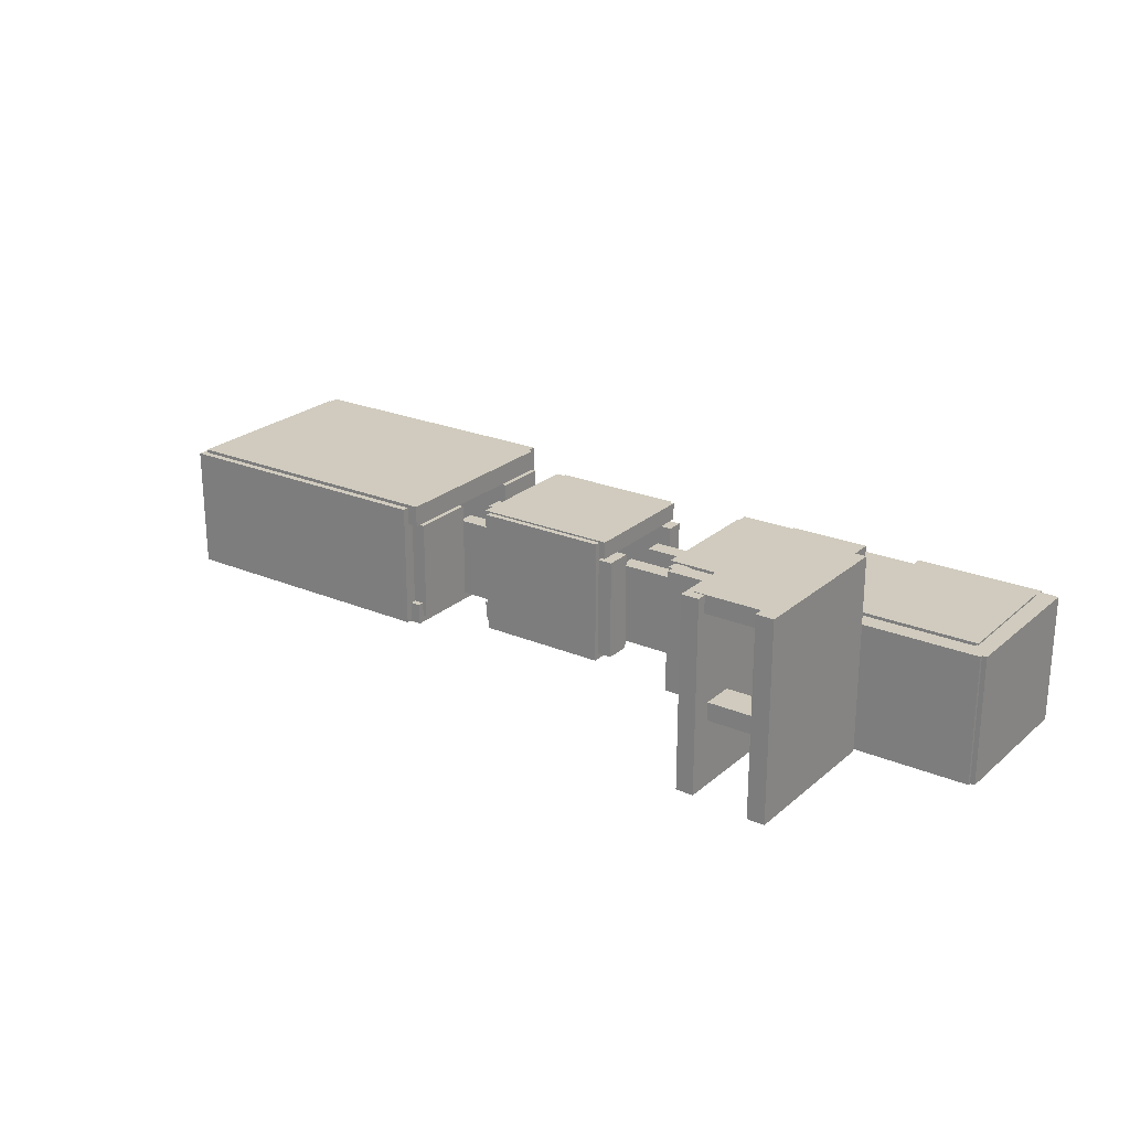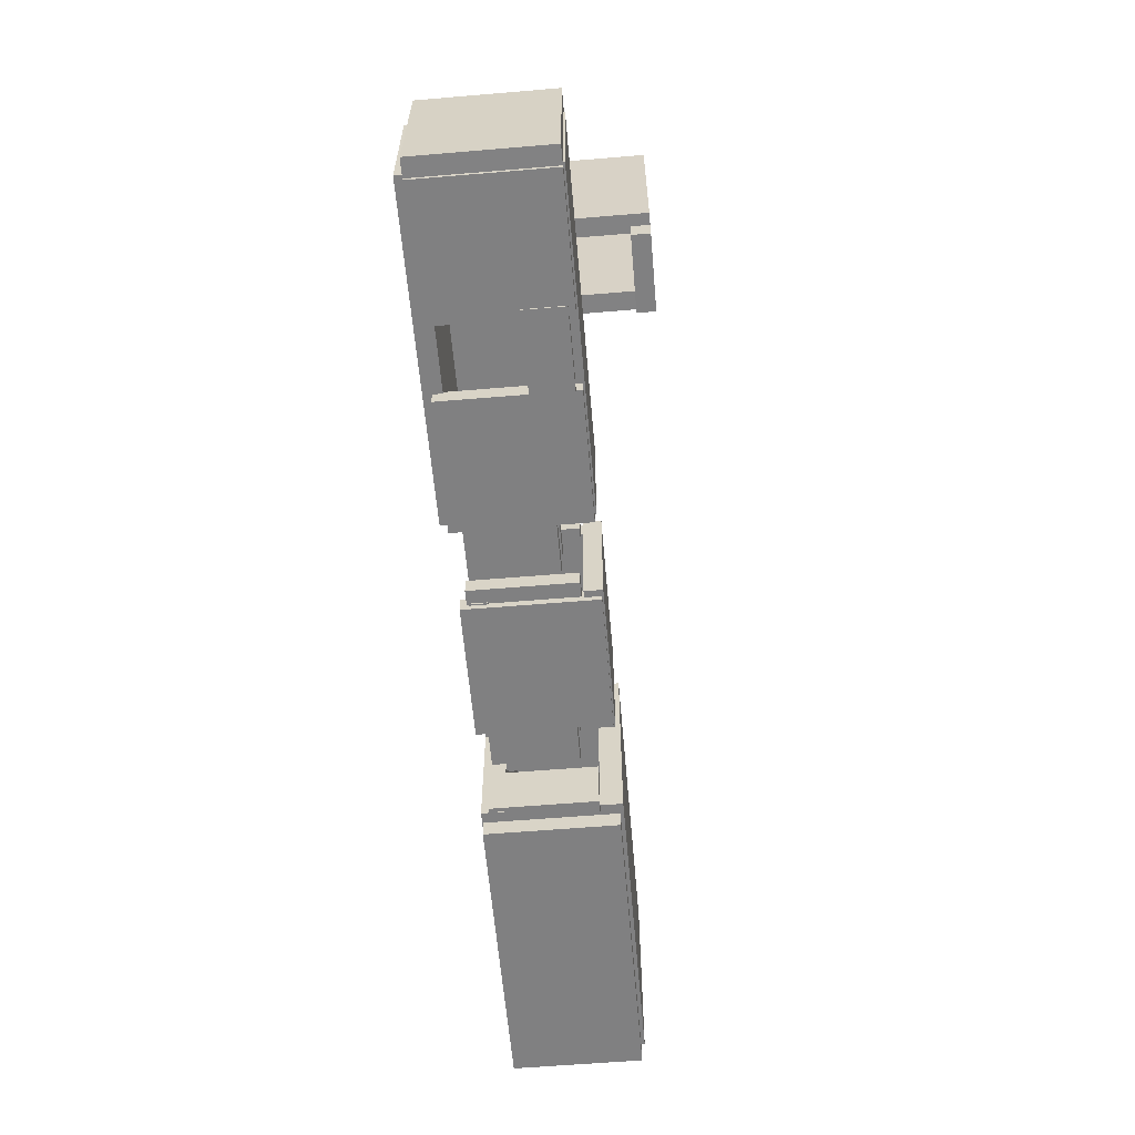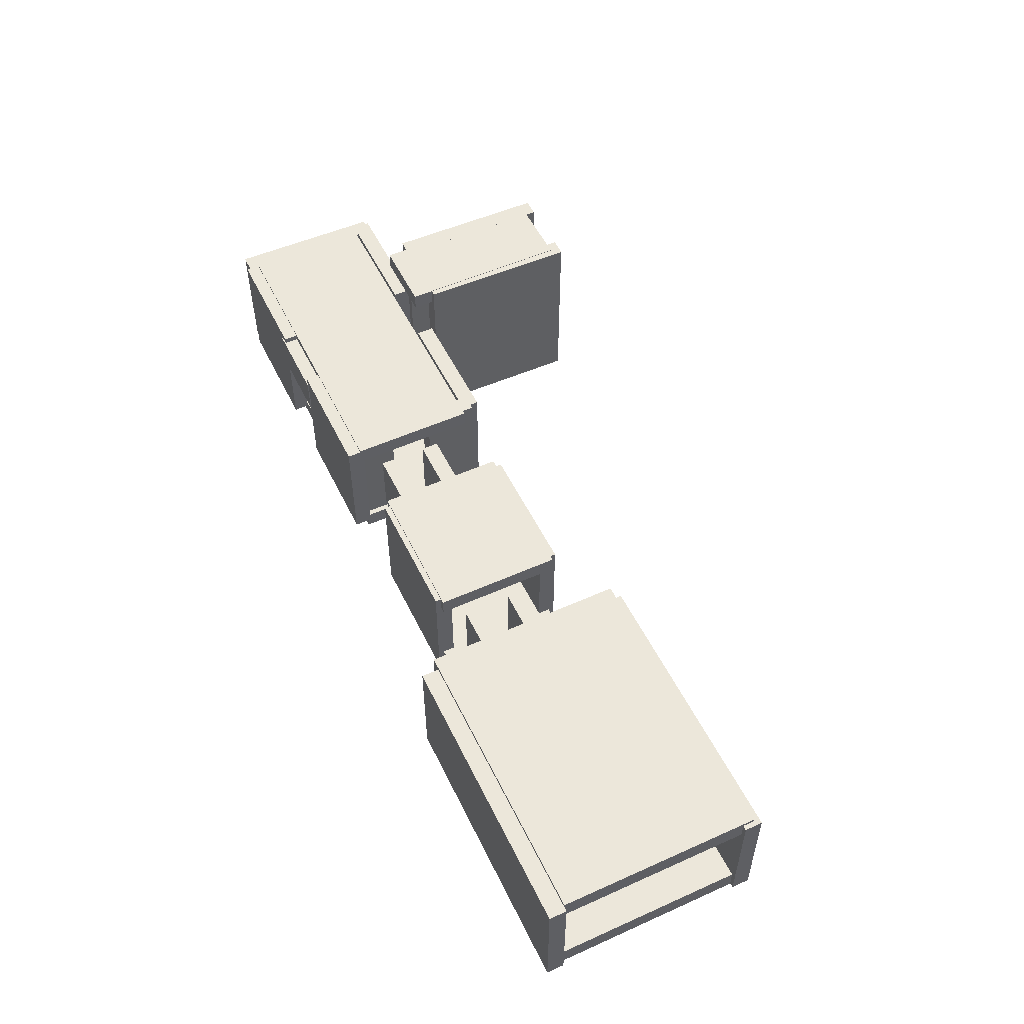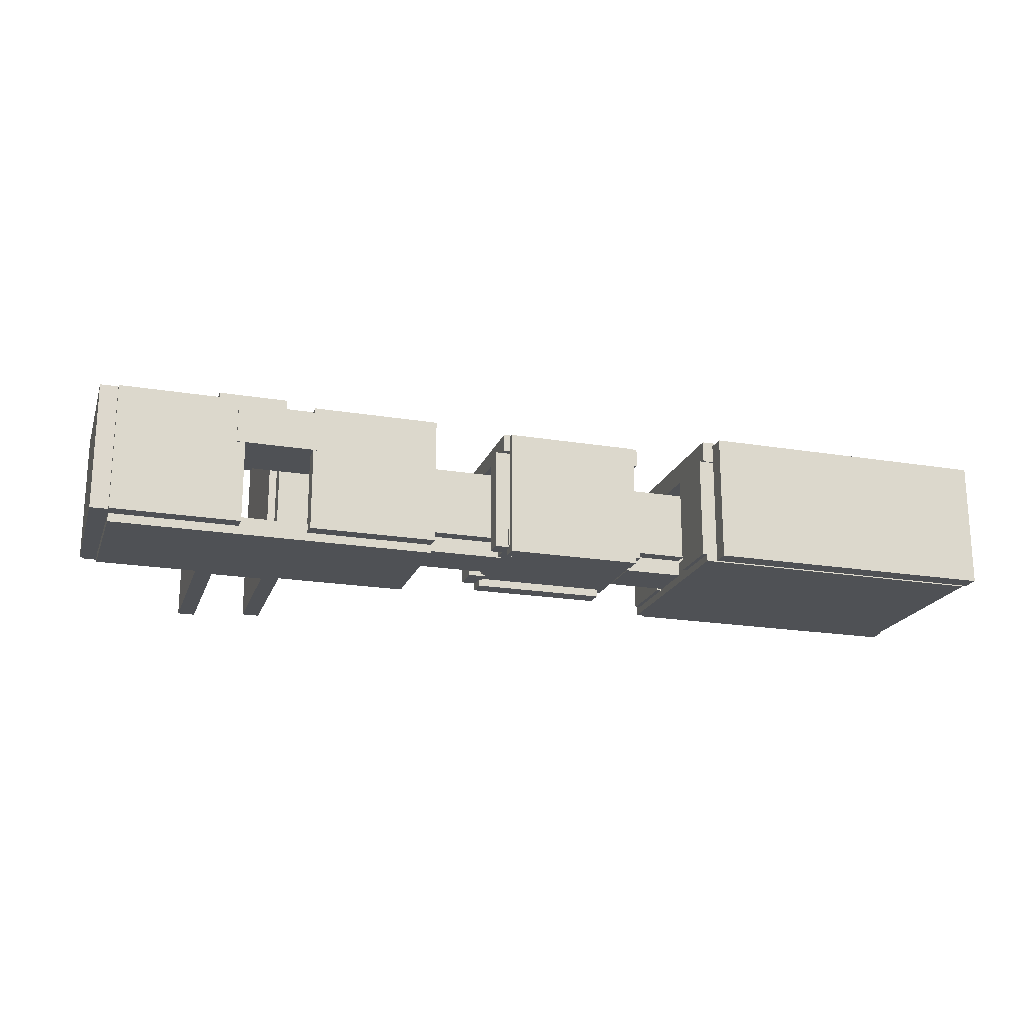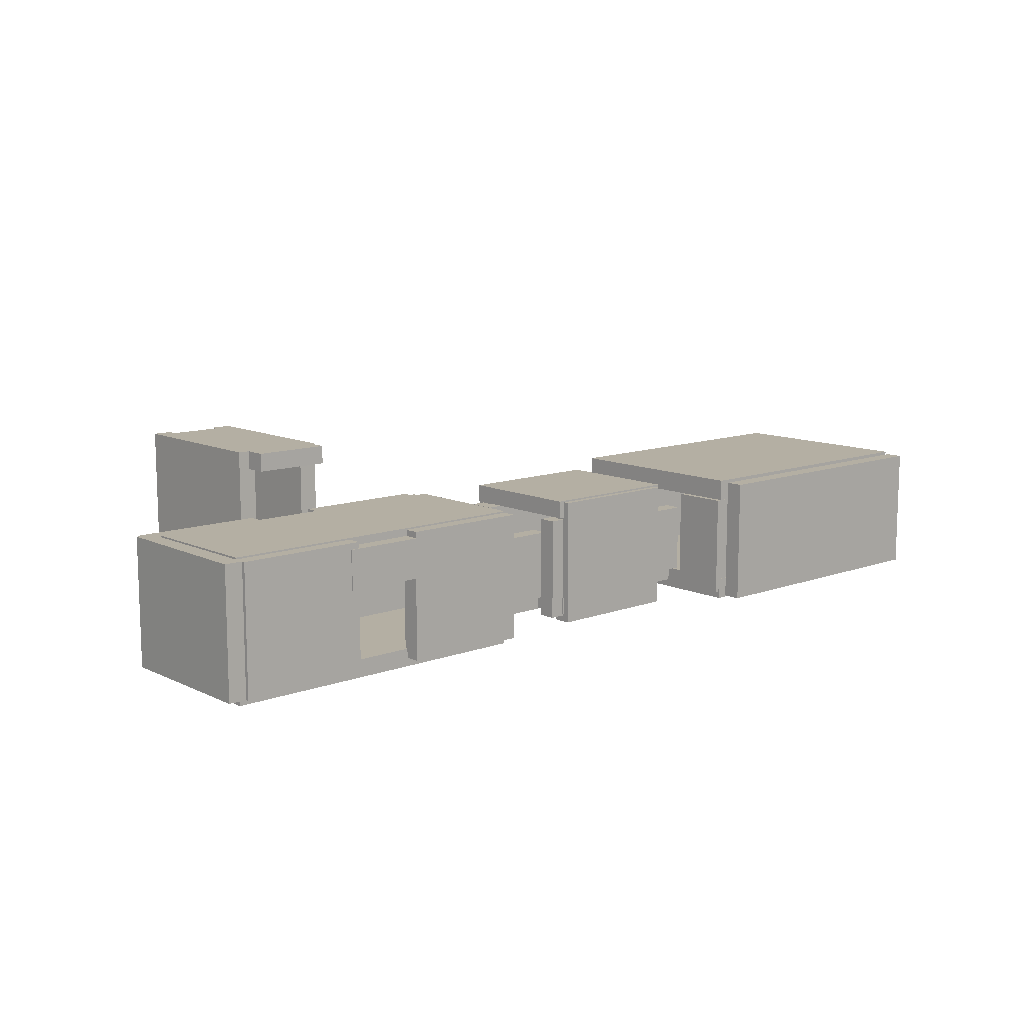
<metadata>
{"format":"obj","ext":"obj","renderer":"f3d","projection":"perspective","resolution":1024,"background":"white","views":[{"elev":23.6,"azim":35.1,"up":"+Y"},{"elev":-60.0,"azim":94.9,"up":"+Z"},{"elev":53.3,"azim":-115.6,"up":"+Y"},{"elev":-20.1,"azim":162.9,"up":"+Y"},{"elev":11.2,"azim":138.1,"up":"+Y"}]}
</metadata>
<code>
o Cube.035_Cube.046
v -9.102 -5.315 -24.09
v -9.102 2.206 -24.09
v -10.14 -5.315 -24.1
v -10.14 2.206 -24.1
v -9.051 -5.315 -27.25
v -9.051 2.206 -27.25
v -10.09 -5.315 -27.27
v -10.09 2.206 -27.27
v -9.102 -5.315 -24.09
v -9.102 2.206 -24.09
v -10.14 -5.315 -24.1
v -10.14 2.206 -24.1
f 9 10 12 11
f 3 4 8 7
f 7 8 6 5
f 5 6 2 1
f 3 7 5 1
f 8 4 2 6
o Cube.034_Cube.045
v -27.72 -4.916 -24.21
v -27.72 -4.916 -21.27
v -27.72 -3.874 -24.21
v -27.72 -3.874 -21.27
v -23.73 -4.916 -24.21
v -23.73 -4.916 -21.27
v -23.73 -3.874 -24.21
v -23.73 -3.874 -21.27
f 13 14 16 15
f 15 16 20 19
f 19 20 18 17
f 17 18 14 13
f 15 19 17 13
f 20 16 14 18
o Cube.033_Cube.044
v -27.2 -3.967 -21.03
v -27.2 0.1278 -21.03
v -27.2 -3.967 -22.08
v -27.2 0.1278 -22.08
v -23.66 -3.967 -21.03
v -23.66 0.1278 -21.03
v -23.66 -3.967 -22.08
v -23.66 0.1278 -22.08
f 21 22 24 23
f 23 24 28 27
f 27 28 26 25
f 25 26 22 21
f 23 27 25 21
f 28 24 22 26
o Cube.032_Cube.043
v -27.2 -3.967 -23.97
v -27.2 0.1278 -23.97
v -27.2 -3.967 -25.01
v -27.2 0.1278 -25.01
v -23.66 -3.967 -23.97
v -23.66 0.1278 -23.97
v -23.66 -3.967 -25.01
v -23.66 0.1278 -25.01
f 29 30 32 31
f 31 32 36 35
f 35 36 34 33
f 33 34 30 29
f 31 35 33 29
f 36 32 30 34
o Cube.031_Cube.042
v -28.03 -4.956 -17.12
v -28.03 1.116 -17.12
v -28.03 -4.956 -21.03
v -28.03 1.116 -21.03
v -26.99 -4.956 -17.12
v -26.99 1.116 -17.12
v -26.99 -4.956 -21.03
v -26.99 1.116 -21.03
f 37 38 40 39
f 39 40 44 43
f 43 44 42 41
f 41 42 38 37
f 39 43 41 37
f 44 40 38 42
o Cube.016_Cube.041
v -28.03 -4.956 -25.44
v -28.03 1.116 -25.44
v -28.03 -4.956 -28.68
v -28.03 1.116 -28.68
v -26.99 -4.956 -25.44
v -26.99 1.116 -25.44
v -26.99 -4.956 -28.68
v -26.99 1.116 -28.68
f 45 46 48 47
f 47 48 52 51
f 51 52 50 49
f 49 50 46 45
f 47 51 49 45
f 52 48 46 50
o Cube.015_Cube.040
v -44.75 -5.384 -28.72
v -44.75 -5.384 -16.76
v -44.75 -4.117 -28.72
v -44.75 -4.117 -16.76
v -27.24 -5.384 -28.72
v -27.24 -5.384 -16.76
v -27.24 -4.117 -28.72
v -27.24 -4.117 -16.76
f 53 54 56 55
f 55 56 60 59
f 59 60 58 57
f 57 58 54 53
f 55 59 57 53
f 60 56 54 58
o Cube.014_Cube.039
v -45.04 -5.315 -28.73
v -45.04 2.206 -28.73
v -45.04 -5.315 -29.77
v -45.04 2.206 -29.77
v -27.88 -5.315 -28.73
v -27.88 2.206 -28.73
v -27.88 -5.315 -29.77
v -27.88 2.206 -29.77
f 61 62 64 63
f 63 64 68 67
f 67 68 66 65
f 65 66 62 61
f 63 67 65 61
f 68 64 62 66
o Cube.013_Cube.038
v -45.04 -5.315 -16.37
v -45.04 2.206 -16.37
v -45.04 -5.315 -17.41
v -45.04 2.206 -17.41
v -27.88 -5.315 -16.37
v -27.88 2.206 -16.37
v -27.88 -5.315 -17.41
v -27.88 2.206 -17.41
f 69 70 72 71
f 71 72 76 75
f 75 76 74 73
f 73 74 70 69
f 71 75 73 69
f 76 72 70 74
o Cube.012_Cube.037
v -44.75 1.143 -28.72
v -44.75 1.143 -16.76
v -44.75 2.411 -28.72
v -44.75 2.411 -16.76
v -27.24 1.143 -28.72
v -27.24 1.143 -16.76
v -27.24 2.411 -28.72
v -27.24 2.411 -16.76
f 77 78 80 79
f 79 80 84 83
f 83 84 82 81
f 81 82 78 77
f 79 83 81 77
f 84 80 78 82
o Cube.011_Cube.036
v -23.66 1.256 -26.5
v -23.66 1.256 -18.98
v -23.66 2.298 -26.5
v -23.66 2.298 -18.98
v -14.95 1.256 -26.5
v -14.95 1.256 -18.98
v -14.95 2.298 -26.5
v -14.95 2.298 -18.98
f 85 86 88 87
f 87 88 92 91
f 91 92 90 89
f 89 90 86 85
f 87 91 89 85
f 92 88 86 90
o Cube.010_Cube.035
v -15.5 -4.956 -18.93
v -15.5 1.116 -18.93
v -15.5 -4.956 -20.54
v -15.5 1.116 -20.54
v -14.46 -4.956 -18.93
v -14.46 1.116 -18.93
v -14.46 -4.956 -20.54
v -14.46 1.116 -20.54
f 93 94 96 95
f 95 96 100 99
f 99 100 98 97
f 97 98 94 93
f 95 99 97 93
f 100 96 94 98
o Cube.009_Cube.034
v -15.5 -4.956 -25.37
v -15.5 1.116 -25.37
v -15.5 -4.956 -26.41
v -15.5 1.116 -26.41
v -14.46 -4.956 -25.37
v -14.46 1.116 -25.37
v -14.46 -4.956 -26.41
v -14.46 1.116 -26.41
f 101 102 104 103
f 103 104 108 107
f 107 108 106 105
f 105 106 102 101
f 103 107 105 101
f 108 104 102 106
o Cube.008_Cube.033
v -3.24 -0.473 -26.35
v -3.24 1.849 -26.35
v -3.24 -0.473 -27.4
v -3.24 1.849 -27.4
v 1.51 -0.473 -26.35
v 1.51 1.849 -26.35
v 1.51 -0.473 -27.4
v 1.51 1.849 -27.4
f 109 110 112 111
f 111 112 116 115
f 115 116 114 113
f 113 114 110 109
f 111 115 113 109
f 116 112 110 114
o Cube.030_Cube.032
v -15.47 -4.916 -24.21
v -15.47 -4.916 -21.27
v -15.47 -3.874 -24.21
v -15.47 -3.874 -21.27
v -10.25 -4.916 -24.21
v -10.25 -4.916 -21.27
v -10.25 -3.874 -24.21
v -10.25 -3.874 -21.27
f 117 118 120 119
f 119 120 124 123
f 123 124 122 121
f 121 122 118 117
f 119 123 121 117
f 124 120 118 122
o Cube.029_Cube.031
v -15.12 -3.967 -23.97
v -15.12 0.1278 -23.97
v -15.12 -3.967 -25.01
v -15.12 0.1278 -25.01
v -10.37 -3.967 -23.97
v -10.37 0.1278 -23.97
v -10.37 -3.967 -25.01
v -10.37 0.1278 -25.01
f 125 126 128 127
f 127 128 132 131
f 131 132 130 129
f 129 130 126 125
f 127 131 129 125
f 132 128 126 130
o Cube.028_Cube.030
v -15.12 -3.967 -21.06
v -15.12 0.1278 -21.06
v -15.12 -3.967 -22.1
v -15.12 0.1278 -22.1
v -10.37 -3.967 -21.06
v -10.37 0.1278 -21.06
v -10.37 -3.967 -22.1
v -10.37 0.1278 -22.1
f 133 134 136 135
f 135 136 140 139
f 139 140 138 137
f 137 138 134 133
f 135 139 137 133
f 140 136 134 138
o Cube.027_Cube.029
v -2.665 -1.193 -11.27
v -2.665 -1.193 -9.361
v -2.665 -0.1507 -11.27
v -2.665 -0.1507 -9.361
v 1.678 -1.193 -11.27
v 1.678 -1.193 -9.361
v 1.678 -0.1507 -11.27
v 1.678 -0.1507 -9.361
f 141 142 144 143
f 143 144 148 147
f 147 148 146 145
f 145 146 142 141
f 143 147 145 141
f 148 144 142 146
o Cube.026_Cube.028
v -2.665 -2.206 -12.91
v -2.665 -2.206 -11
v -2.665 -1.164 -12.91
v -2.665 -1.164 -11
v 1.678 -2.206 -12.91
v 1.678 -2.206 -11
v 1.678 -1.164 -12.91
v 1.678 -1.164 -11
f 149 150 152 151
f 151 152 156 155
f 155 156 154 153
f 153 154 150 149
f 151 155 153 149
f 156 152 150 154
o Cube.025_Cube.027
v -2.665 -3.148 -14.51
v -2.665 -3.148 -12.99
v -2.665 -2.106 -14.51
v -2.665 -2.106 -12.99
v 1.678 -3.148 -14.51
v 1.678 -3.148 -12.99
v 1.678 -2.106 -14.51
v 1.678 -2.106 -12.99
f 157 158 160 159
f 159 160 164 163
f 163 164 162 161
f 161 162 158 157
f 159 163 161 157
f 164 160 158 162
o Cube.024_Cube.026
v -2.665 -3.964 -16.48
v -2.665 -3.964 -14.43
v -2.665 -2.923 -16.48
v -2.665 -2.923 -14.43
v 1.678 -3.964 -16.48
v 1.678 -3.964 -14.43
v 1.678 -2.923 -16.48
v 1.678 -2.923 -14.43
f 165 166 168 167
f 167 168 172 171
f 171 172 170 169
f 169 170 166 165
f 167 171 169 165
f 172 168 166 170
o Cube.023_Cube.025
v -2.665 -5.079 -17.82
v -2.665 -5.079 -16.3
v -2.665 -4.038 -17.82
v -2.665 -4.038 -16.3
v 1.678 -5.079 -17.82
v 1.678 -5.079 -16.3
v 1.678 -4.038 -17.82
v 1.678 -4.038 -16.3
f 173 174 176 175
f 175 176 180 179
f 179 180 178 177
f 177 178 174 173
f 175 179 177 173
f 180 176 174 178
o Cube.022_Cube.024
v -23.74 -4.847 -26.5
v -23.74 -4.847 -18.98
v -23.74 -3.805 -26.5
v -23.74 -3.805 -18.98
v -15.26 -4.847 -26.5
v -15.26 -4.847 -18.98
v -15.26 -3.805 -26.5
v -15.26 -3.805 -18.98
f 181 182 184 183
f 183 184 188 187
f 187 188 186 185
f 185 186 182 181
f 183 187 185 181
f 188 184 182 186
o Cube.021_Cube.023
v -2.687 5.11 -18.99
v -2.687 5.11 -8.778
v -2.687 6.152 -18.99
v -2.687 6.152 -8.778
v 1.656 5.11 -18.99
v 1.656 5.11 -8.778
v 1.656 6.152 -18.99
v 1.656 6.152 -8.778
f 189 190 192 191
f 191 192 196 195
f 195 196 194 193
f 193 194 190 189
f 191 195 193 189
f 196 192 190 194
o Cube.020_Cube.022
v -23.31 -5.315 -18.63
v -23.31 2.206 -18.63
v -23.31 -5.315 -19.67
v -23.31 2.206 -19.67
v -15.34 -5.315 -18.63
v -15.34 2.206 -18.63
v -15.34 -5.315 -19.67
v -15.34 2.206 -19.67
f 197 198 200 199
f 199 200 204 203
f 203 204 202 201
f 201 202 198 197
f 199 203 201 197
f 204 200 198 202
o Cube.019_Cube.021
v -23.31 -5.315 -25.8
v -23.31 2.206 -25.8
v -23.31 -5.315 -26.85
v -23.31 2.206 -26.85
v -15.34 -5.315 -25.8
v -15.34 2.206 -25.8
v -15.34 -5.315 -26.85
v -15.34 2.206 -26.85
f 205 206 208 207
f 207 208 212 211
f 211 212 210 209
f 209 210 206 205
f 207 211 209 205
f 212 208 206 210
o Cube.018_Cube.020
v -10.44 -5.813 -26.46
v -10.44 -5.813 -18.94
v -10.44 -4.771 -26.46
v -10.44 -4.771 -18.94
v 8.4 -5.813 -26.46
v 8.4 -5.813 -18.94
v 8.4 -4.771 -26.46
v 8.4 -4.771 -18.94
f 213 214 216 215
f 215 216 220 219
f 219 220 218 217
f 217 218 214 213
f 215 219 217 213
f 220 216 214 218
o Cube.017_Cube.019
v -9.102 -5.315 -18.26
v -9.102 2.206 -18.26
v -10.14 -5.315 -18.28
v -10.14 2.206 -18.28
v -9.051 -5.315 -21.43
v -9.051 2.206 -21.43
v -10.09 -5.315 -21.45
v -10.09 2.206 -21.45
v -9.102 -5.315 -18.26
v -9.102 2.206 -18.26
v -10.14 -5.315 -18.28
v -10.14 2.206 -18.28
f 229 230 232 231
f 223 224 228 227
f 227 228 226 225
f 225 226 222 221
f 223 227 225 221
f 228 224 222 226
o Cube.007_Cube.009
v -10.44 1.256 -26.5
v -10.44 1.256 -18.98
v -10.44 2.298 -26.5
v -10.44 2.298 -18.98
v 8.4 1.256 -26.5
v 8.4 1.256 -18.98
v 8.4 2.298 -26.5
v 8.4 2.298 -18.98
f 233 234 236 235
f 235 236 240 239
f 239 240 238 237
f 237 238 234 233
f 235 239 237 233
f 240 236 234 238
o Cube.006_Cube.008
v -2.085 -5.099 -8.194
v -2.085 6.121 -8.194
v -3.127 -5.099 -8.21
v -3.127 6.121 -8.21
v -1.965 -5.099 -17.74
v -1.965 6.121 -17.74
v -3.007 -5.099 -17.75
v -3.007 6.121 -17.75
f 241 242 244 243
f 243 244 248 247
f 247 248 246 245
f 245 246 242 241
f 243 247 245 241
f 248 244 242 246
o Cube.005_Cube.007
v 2.197 -5.407 -8.194
v 2.197 6.154 -8.194
v 1.155 -5.407 -8.21
v 1.155 6.154 -8.21
v 2.317 -5.407 -17.74
v 2.317 6.154 -17.74
v 1.275 -5.407 -17.75
v 1.275 6.154 -17.75
f 249 250 252 251
f 251 252 256 255
f 255 256 254 253
f 253 254 250 249
f 251 255 253 249
f 256 252 250 254
o Cube.004_Cube.006
v 9.331 -5.315 -17.96
v 9.331 2.206 -17.96
v 8.289 -5.315 -17.98
v 8.289 2.206 -17.98
v 9.478 -5.315 -27.11
v 9.478 2.206 -27.11
v 8.436 -5.315 -27.12
v 8.436 2.206 -27.12
f 257 258 260 259
f 259 260 264 263
f 263 264 262 261
f 261 262 258 257
f 259 263 261 257
f 264 260 258 262
o Cube.002_Cube.005
v 1 -5.315 -26.29
v 1 2.206 -26.29
v 1 -5.315 -27.33
v 1 2.206 -27.33
v 8.435 -5.315 -26.29
v 8.435 2.206 -26.29
v 8.435 -5.315 -27.33
v 8.435 2.206 -27.33
f 265 266 268 267
f 267 268 272 271
f 271 272 270 269
f 269 270 266 265
f 267 271 269 265
f 272 268 266 270
o Cube.003_Cube.004
v -10.44 -5.315 -26.29
v -10.44 2.206 -26.29
v -10.44 -5.315 -27.33
v -10.44 2.206 -27.33
v -3.008 -5.315 -26.29
v -3.008 2.206 -26.29
v -3.008 -5.315 -27.33
v -3.008 2.206 -27.33
f 273 274 276 275
f 275 276 280 279
f 279 280 278 277
f 277 278 274 273
f 275 279 277 273
f 280 276 274 278
o Cube.001_Cube.002
v 1.62 -5.315 -17.78
v 1.62 2.206 -17.78
v 1.62 -5.315 -18.82
v 1.62 2.206 -18.82
v 9.054 -5.315 -17.78
v 9.054 2.206 -17.78
v 9.054 -5.315 -18.82
v 9.054 2.206 -18.82
f 281 282 284 283
f 283 284 288 287
f 287 288 286 285
f 285 286 282 281
f 283 287 285 281
f 288 284 282 286
o Cube_Cube.001
v -9.849 -5.315 -17.78
v -9.849 2.206 -17.78
v -9.849 -5.315 -18.82
v -9.849 2.206 -18.82
v -2.415 -5.315 -17.78
v -2.415 2.206 -17.78
v -2.415 -5.315 -18.82
v -2.415 2.206 -18.82
f 289 290 292 291
f 291 292 296 295
f 295 296 294 293
f 293 294 290 289
f 291 295 293 289
f 296 292 290 294

</code>
